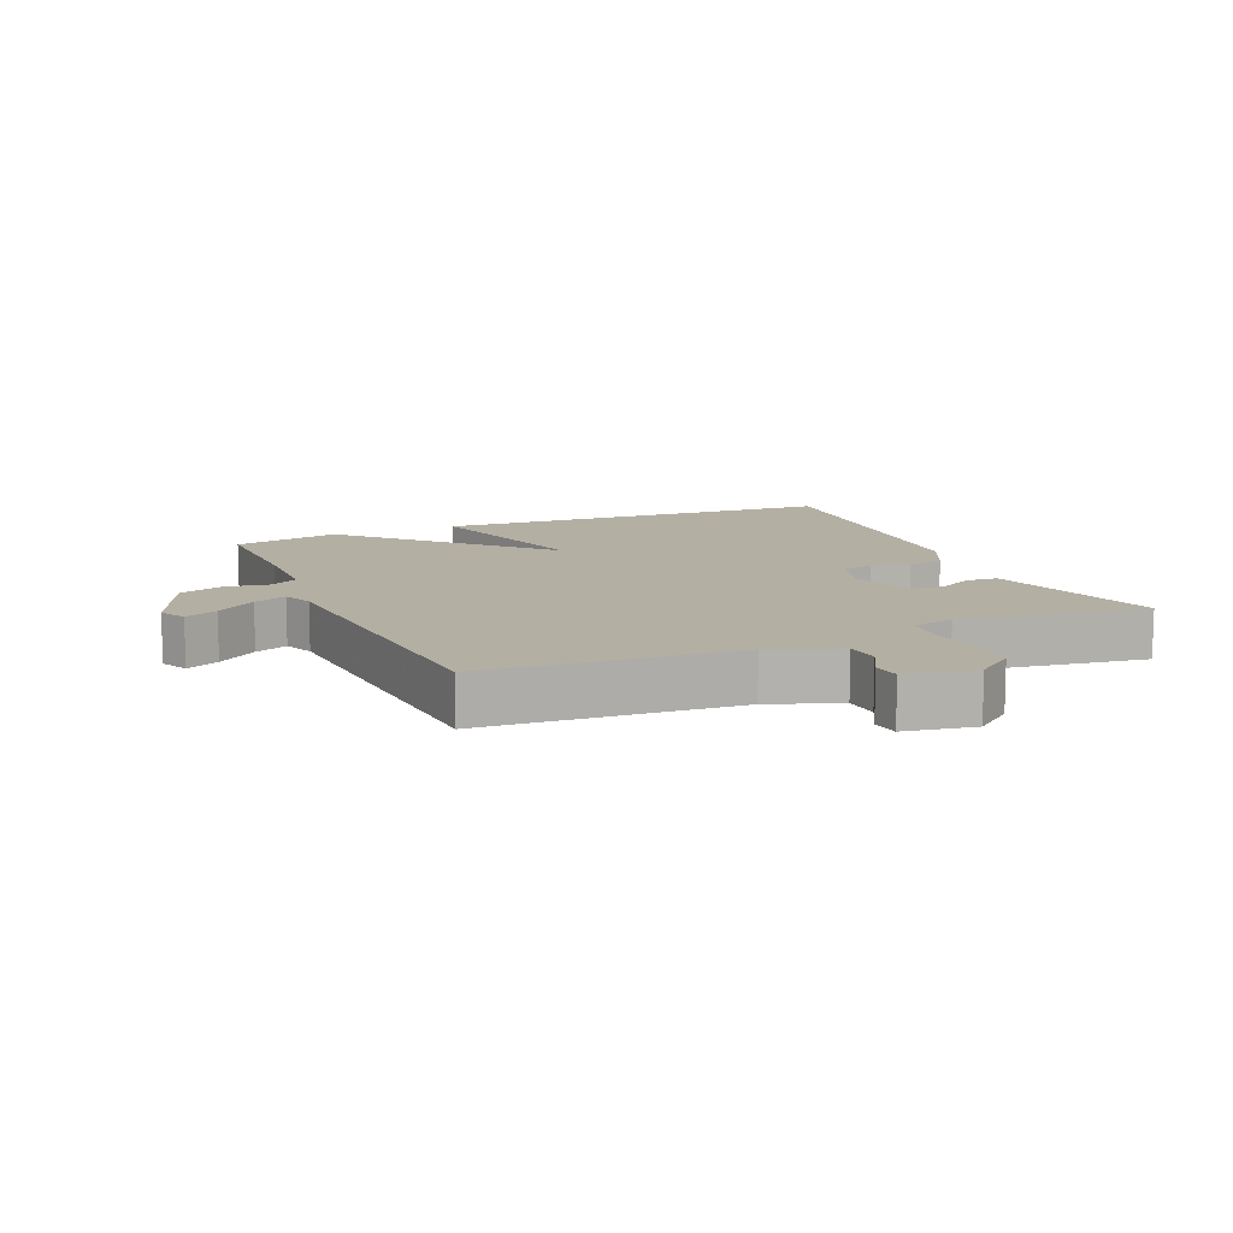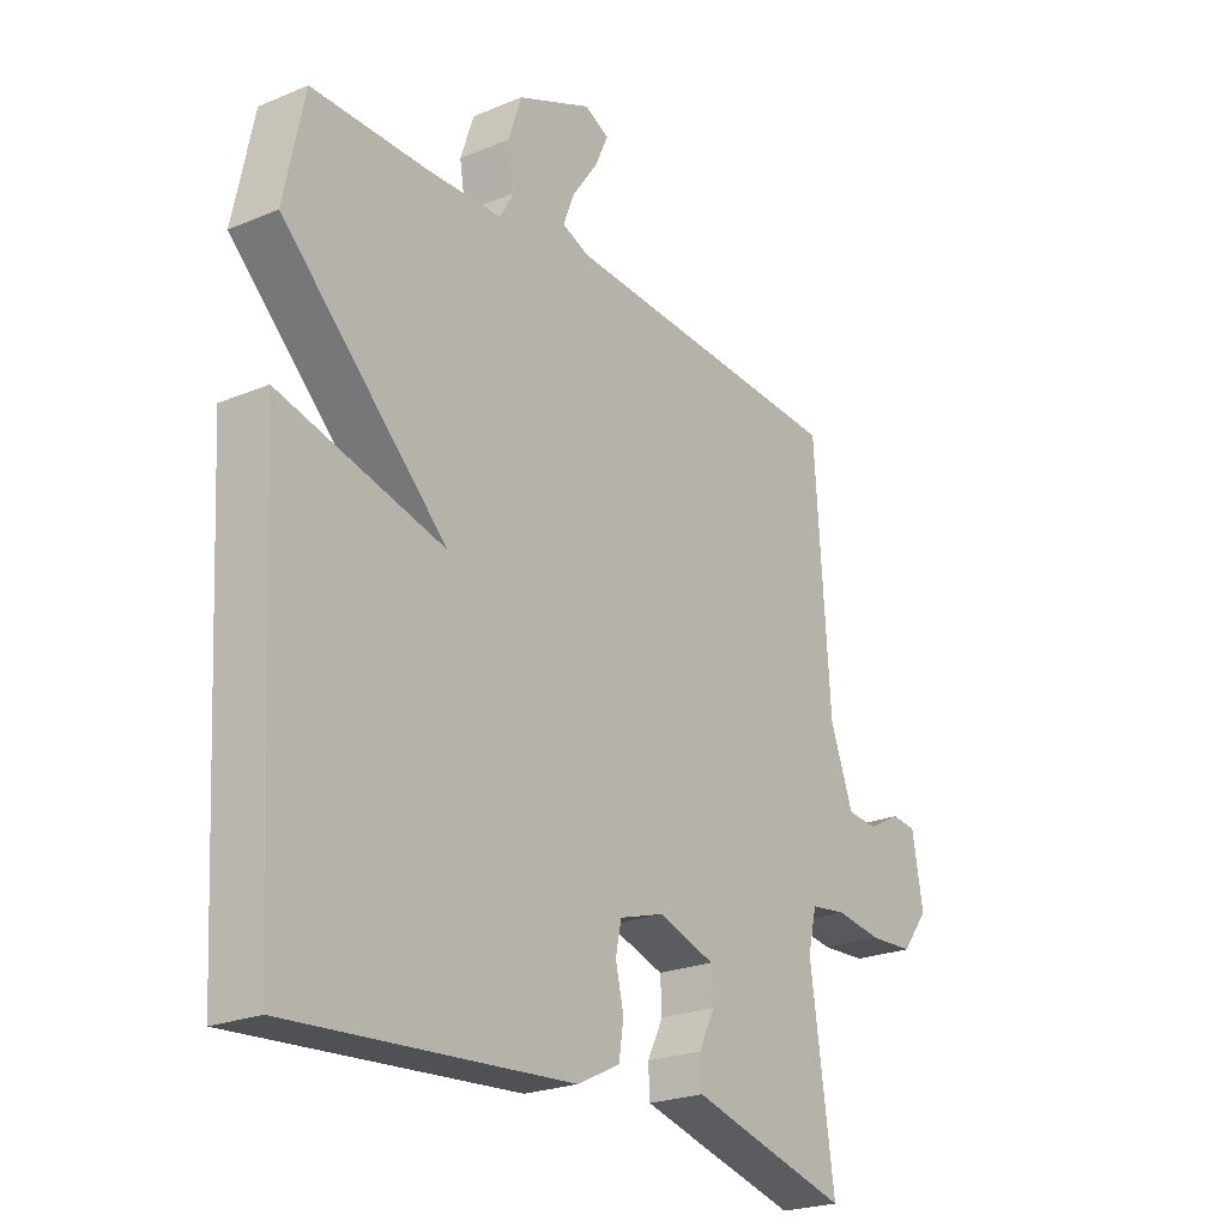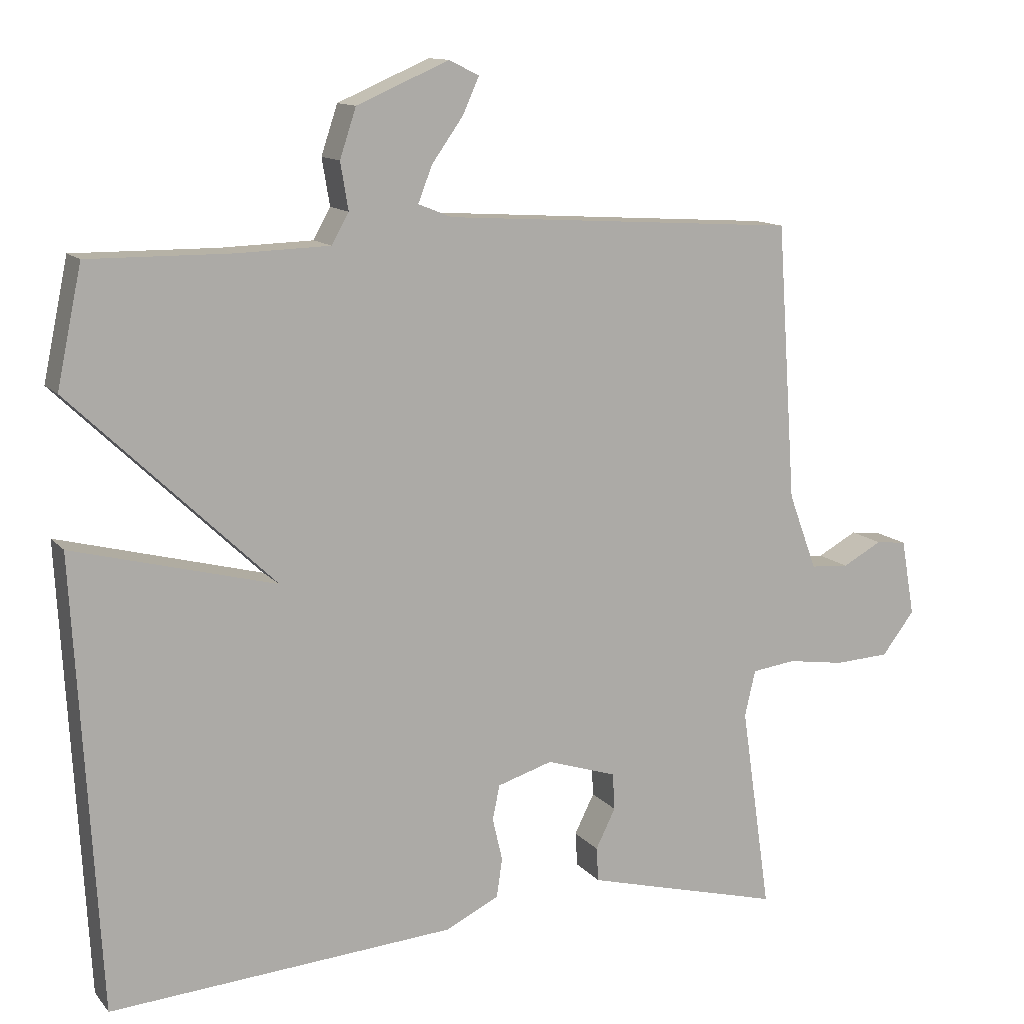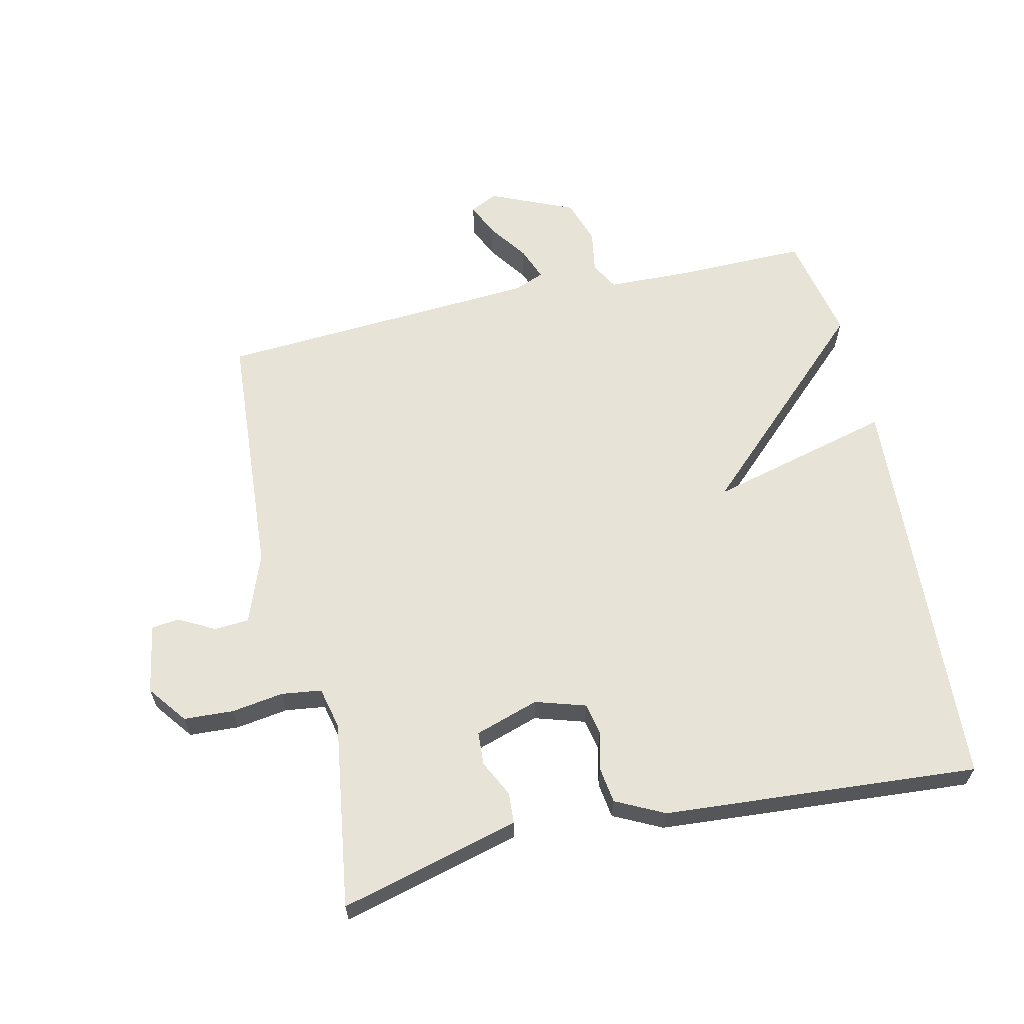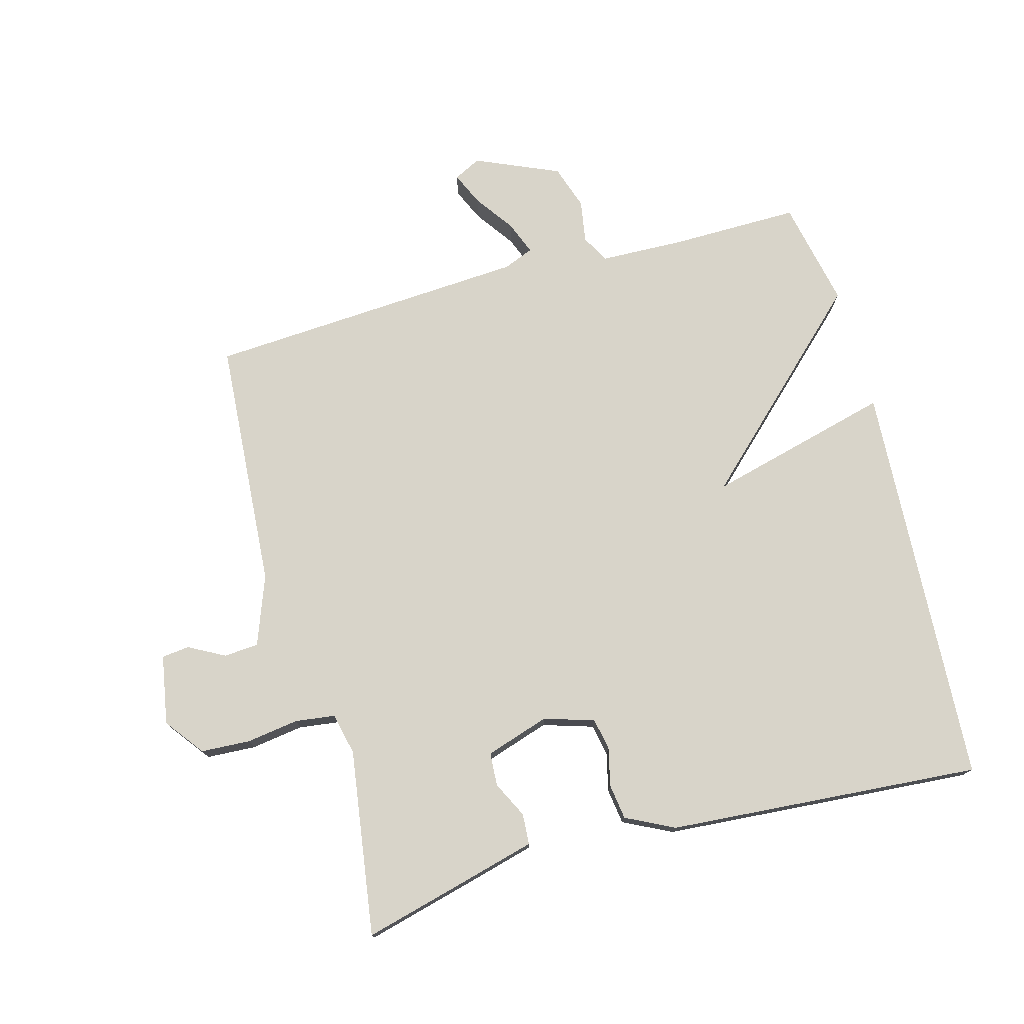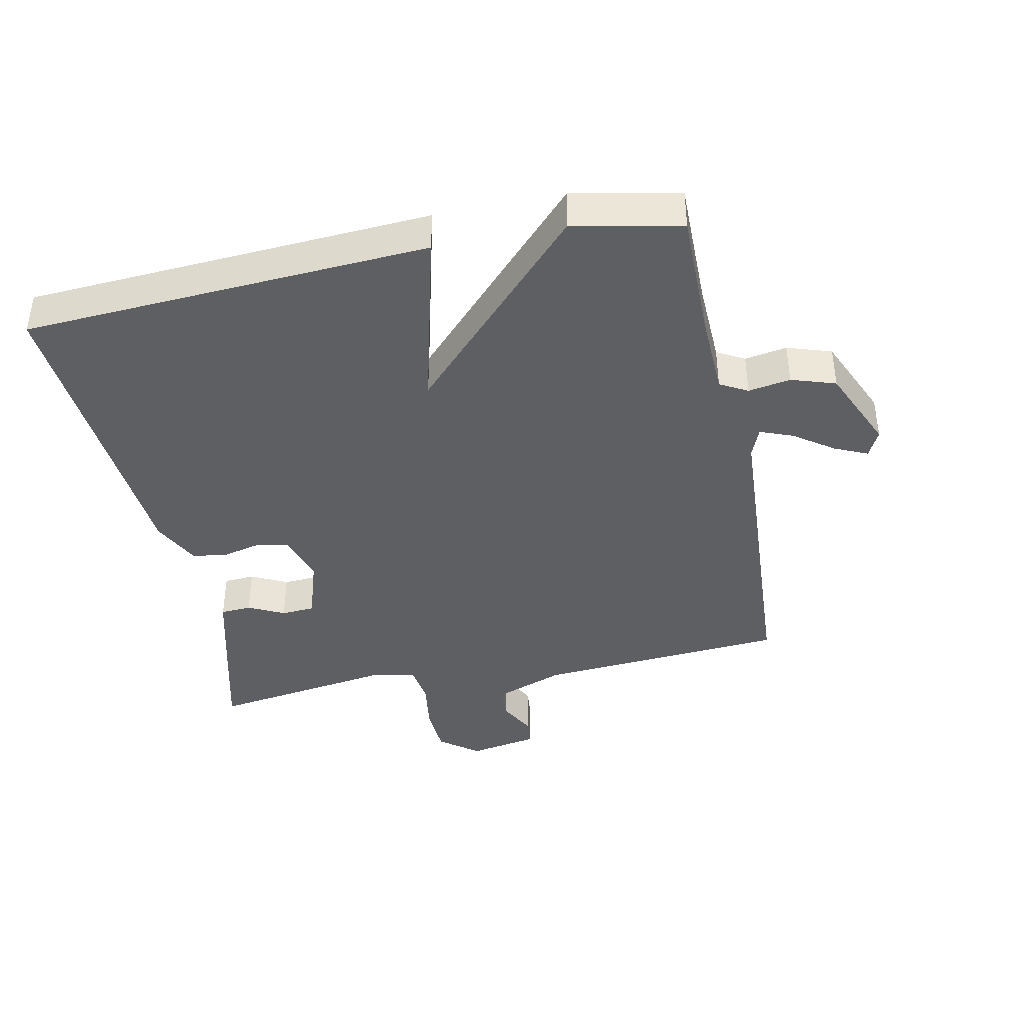
<metadata>
{"format":"obj","ext":"obj","renderer":"f3d","projection":"perspective","resolution":1024,"background":"white","views":[{"elev":11.2,"azim":66.6,"up":"+Y"},{"elev":-23.2,"azim":-54.7,"up":"+Z"},{"elev":12.4,"azim":-24.1,"up":"+Z"},{"elev":62.7,"azim":167.3,"up":"+Y"},{"elev":75.6,"azim":164.8,"up":"+Y"},{"elev":-40.6,"azim":-78.1,"up":"+Y"}]}
</metadata>
<code>
v -0.5 0.07 -0.5
v -0.535 0.07 0.133
v -0.249 0.07 0.059
v -0.535 0.07 0.333
v -0.5 0.07 0.5
v -0.299 0.07 0.498
v -0.169 0.07 0.502
v -0.145 0.07 0.545
v -0.156 0.07 0.611
v -0.133 0.07 0.68
v -0.003 0.07 0.736
v 0.039 0.07 0.715
v 0.016 0.07 0.664
v -0.028 0.07 0.602
v -0.048 0.07 0.551
v -0.001 0.07 0.532
v 0.5 0.07 0.5
v 0.527 0.07 0.11
v 0.567 0.07 0.002
v 0.621 0.07 -0.002
v 0.677 0.07 0.028
v 0.72 0.07 0.023
v 0.739 0.07 -0.085
v 0.693 0.07 -0.145
v 0.616 0.07 -0.149
v 0.535 0.07 -0.137
v 0.473 0.07 -0.145
v 0.458 0.07 -0.21
v 0.5 0.07 -0.5
v 0.32 0.07 -0.453
v 0.222 0.07 -0.427
v 0.219 0.07 -0.379
v 0.247 0.07 -0.323
v 0.244 0.07 -0.271
v 0.145 0.07 -0.239
v 0.067 0.07 -0.263
v 0.057 0.07 -0.312
v 0.071 0.07 -0.372
v 0.063 0.07 -0.427
v -0.012 0.07 -0.464
v -0.5 0 -0.5
v -0.535 0 0.133
v -0.249 0 0.059
v -0.535 0 0.333
v -0.5 0 0.5
v -0.299 0 0.498
v -0.169 0 0.502
v -0.145 0 0.545
v -0.156 0 0.611
v -0.133 0 0.68
v -0.003 0 0.736
v 0.039 0 0.715
v 0.016 0 0.664
v -0.028 0 0.602
v -0.048 0 0.551
v -0.001 0 0.532
v 0.5 0 0.5
v 0.527 0 0.11
v 0.567 0 0.002
v 0.621 0 -0.002
v 0.677 0 0.028
v 0.72 0 0.023
v 0.739 0 -0.085
v 0.693 0 -0.145
v 0.616 0 -0.149
v 0.535 0 -0.137
v 0.473 0 -0.145
v 0.458 0 -0.21
v 0.5 0 -0.5
v 0.32 0 -0.453
v 0.222 0 -0.427
v 0.219 0 -0.379
v 0.247 0 -0.323
v 0.244 0 -0.271
v 0.145 0 -0.239
v 0.067 0 -0.263
v 0.057 0 -0.312
v 0.071 0 -0.372
v 0.063 0 -0.427
v -0.012 0 -0.464
f 1 2 3
f 40 1 3
f 39 40 3
f 38 39 3
f 37 38 3
f 36 37 3
f 35 36 3
f 4 5 6
f 3 4 6
f 35 3 6
f 34 35 6
f 31 32 33
f 30 31 33
f 29 30 33
f 28 29 33
f 27 28 33 34
f 24 25 26
f 23 24 26
f 22 23 26
f 21 22 26
f 20 21 26
f 19 20 26 27
f 34 6 7
f 27 34 7
f 19 27 7
f 18 19 7
f 12 13 14
f 11 12 14
f 10 11 14
f 9 10 14
f 8 9 14
f 8 14 15
f 7 8 15 16
f 7 16 17 18
f 43 42 41
f 43 41 80
f 43 80 79
f 43 79 78
f 43 78 77
f 43 77 76
f 43 76 75
f 46 45 44
f 46 44 43
f 46 43 75
f 46 75 74
f 73 72 71
f 73 71 70
f 73 70 69
f 73 69 68
f 74 73 68 67
f 66 65 64
f 66 64 63
f 66 63 62
f 66 62 61
f 66 61 60
f 67 66 60 59
f 47 46 74
f 47 74 67
f 47 67 59
f 47 59 58
f 54 53 52
f 54 52 51
f 54 51 50
f 54 50 49
f 54 49 48
f 55 54 48
f 56 55 48 47
f 58 57 56 47
f 1 41 42 2
f 2 42 43 3
f 3 43 44 4
f 4 44 45 5
f 5 45 46 6
f 6 46 47 7
f 7 47 48 8
f 8 48 49 9
f 9 49 50 10
f 10 50 51 11
f 11 51 52 12
f 12 52 53 13
f 13 53 54 14
f 14 54 55 15
f 15 55 56 16
f 16 56 57 17
f 17 57 58 18
f 18 58 59 19
f 19 59 60 20
f 20 60 61 21
f 21 61 62 22
f 22 62 63 23
f 23 63 64 24
f 24 64 65 25
f 25 65 66 26
f 26 66 67 27
f 27 67 68 28
f 28 68 69 29
f 29 69 70 30
f 30 70 71 31
f 31 71 72 32
f 32 72 73 33
f 33 73 74 34
f 34 74 75 35
f 35 75 76 36
f 36 76 77 37
f 37 77 78 38
f 38 78 79 39
f 39 79 80 40
f 40 80 41 1

</code>
